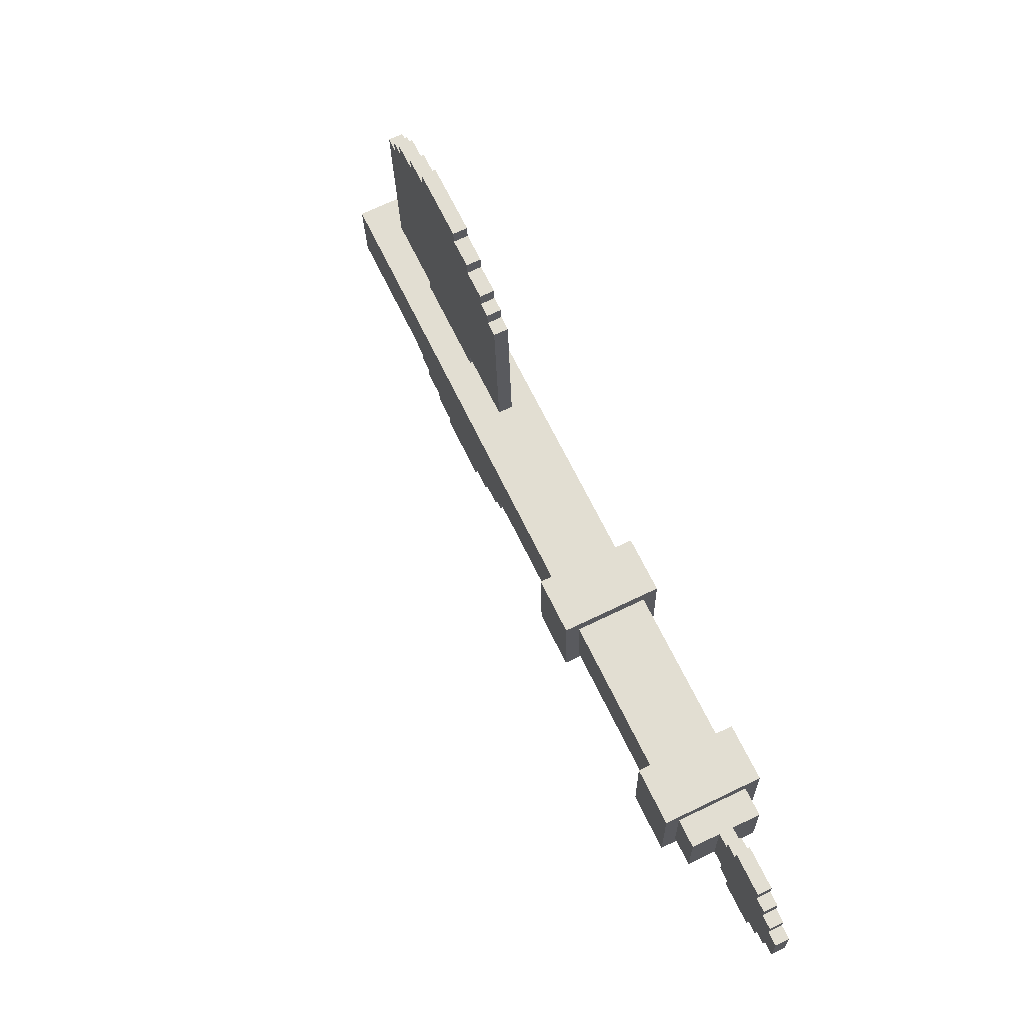
<metadata>
{"format":"obj","ext":"obj","renderer":"f3d","projection":"perspective","resolution":1024,"background":"white","views":[{"elev":-51.6,"azim":33.3,"up":"+Z"}]}
</metadata>
<code>
g shovel_axe_mesh
v 0.06821 0.276 -0.251
v 0.1233 0.2345 -0.3479
v 0.1159 0.1993 -0.3011
v 0.07562 0.3111 -0.2978
v 0.07575 0.1091 -0.1708
v 0.06207 0.2605 -0.2636
v 0.09611 0.2058 -0.2994
v 0.04171 0.1638 -0.135
v 0.06821 0.276 -0.251
v -0.002661 0.238 -0.2908
v -0.02241 0.2445 -0.2891
v 0.06207 0.2605 -0.2636
v 0.009131 -0.09332 0.07552
v 0.00299 -0.1088 0.06293
v 0.01594 -0.1043 0.06836
v -0.003816 -0.09782 0.07009
v -0.05392 -0.1331 0.2587
v -0.1485 -0.006252 0.3392
v -0.1356 -0.001753 0.3446
v -0.06687 -0.1376 0.2533
v 0.03431 0.1287 -0.08827
v 0.00726 -0.2162 0.2617
v -0.02677 -0.1615 0.2975
v 0.06834 0.07392 -0.124
v -0.03786 -0.1001 0.1931
v 0.03431 0.1287 -0.08827
v -0.02677 -0.1615 0.2975
v -0.0249 -0.03858 0.1113
v -0.09151 -0.1839 0.2704
v -0.05081 -0.1046 0.1877
v -0.03785 -0.04308 0.1059
v -0.03043 0.1062 -0.1154
v -0.04278 0.1478 -0.1605
v -0.002533 0.03598 -0.1638
v 0.004871 0.07114 -0.2106
v -0.05018 0.1126 -0.1137
v 0.02519 -0.06031 0.009912
v 0.00299 -0.1088 0.06293
v 0.01225 -0.06481 0.004479
v 0.01594 -0.1043 0.06836
v -0.1425 0.1387 0.2446
v -0.1486 0.1233 0.232
v -0.1357 0.1278 0.2375
v -0.1554 0.1342 0.2392
v -0.1425 0.1387 0.2446
v -0.1647 0.09029 0.2976
v -0.1554 0.1342 0.2392
v -0.1517 0.09479 0.3031
v 0.01101 0.08659 -0.198
v -0.002661 0.238 -0.2908
v -0.02302 0.1413 -0.1622
v 0.03137 0.1833 -0.3266
v -0.1647 0.09029 0.2976
v -0.1449 0.08384 0.2959
v -0.1579 0.07934 0.2905
v -0.1517 0.09479 0.3031
v -0.1418 0.05531 0.3121
v -0.1585 0.03323 0.3301
v -0.1548 0.05081 0.3067
v -0.1455 0.03772 0.3355
v -0.132 0.1454 0.2141
v -0.1381 0.1299 0.2015
v -0.1251 0.1344 0.2069
v -0.1449 0.1409 0.2087
v -0.1616 0.06176 0.3139
v -0.1418 0.05531 0.3121
v -0.1548 0.05081 0.3067
v -0.1486 0.06626 0.3193
v -0.1214 0.152 0.1835
v -0.1276 0.1366 0.171
v -0.1146 0.1411 0.1764
v -0.1344 0.1475 0.1781
v 0.1069 -0.2642 -0.05608
v 0.1162 -0.2773 -0.02727
v 0.1199 -0.2597 -0.05065
v 0.1032 -0.2818 -0.0327
v -0.1585 0.03323 0.3301
v -0.1387 0.02678 0.3284
v -0.1517 0.02228 0.3229
v -0.1455 0.03772 0.3355
v -0.1128 0.1499 0.1647
v -0.1276 0.1366 0.171
v -0.1257 0.1454 0.1593
v -0.1146 0.1411 0.1764
v -0.1128 0.1499 0.1647
v -0.1189 0.1344 0.1521
v -0.106 0.1389 0.1575
v -0.1257 0.1454 0.1593
v -0.1387 0.02678 0.3284
v -0.1535 0.01349 0.3346
v -0.1517 0.02228 0.3229
v -0.1406 0.01799 0.3401
v -0.1535 0.01349 0.3346
v -0.1337 0.007038 0.3329
v -0.1467 0.002539 0.3275
v -0.1406 0.01799 0.3401
v -0.1041 0.1477 0.1459
v -0.1189 0.1344 0.1521
v -0.1171 0.1432 0.1404
v -0.106 0.1389 0.1575
v -0.1337 0.007038 0.3329
v -0.1485 -0.006252 0.3392
v -0.1467 0.002539 0.3275
v -0.1356 -0.001753 0.3446
v -0.04466 -0.03213 0.113
v -0.05081 -0.1046 0.1877
v -0.03785 -0.04308 0.1059
v -0.05761 -0.09367 0.1949
v -0.1548 0.05081 0.3067
v -0.1381 0.1299 0.2015
v -0.1467 0.002539 0.3275
v -0.1189 0.1344 0.1521
v -0.0354 0.01182 0.05456
v -0.1171 0.1432 0.1404
v -0.1276 0.1366 0.171
v -0.1257 0.1454 0.1593
v -0.1344 0.1475 0.1781
v -0.1517 0.02228 0.3229
v -0.1535 0.01349 0.3346
v -0.1585 0.03323 0.3301
v -0.1579 0.07934 0.2905
v -0.1616 0.06176 0.3139
v -0.1486 0.1233 0.232
v -0.1449 0.1409 0.2087
v -0.1554 0.1342 0.2392
v -0.1647 0.09029 0.2976
v -0.06687 -0.1376 0.2533
v -0.1485 -0.006252 0.3392
v -0.04467 -0.08917 0.2003
v -0.1251 0.1344 0.2069
v -0.03171 -0.02763 0.1185
v -0.1418 0.05531 0.3121
v -0.106 0.1389 0.1575
v -0.0249 -0.03858 0.1113
v -0.03786 -0.1001 0.1931
v -0.02245 0.01632 0.06
v -0.1041 0.1477 0.1459
v -0.1337 0.007038 0.3329
v -0.1387 0.02678 0.3284
v -0.1455 0.03772 0.3355
v -0.1406 0.01799 0.3401
v -0.1357 0.1278 0.2375
v -0.132 0.1454 0.2141
v -0.1449 0.08384 0.2959
v -0.1517 0.09479 0.3031
v -0.1425 0.1387 0.2446
v -0.1486 0.06626 0.3193
v -0.1146 0.1411 0.1764
v -0.1128 0.1499 0.1647
v -0.1214 0.152 0.1835
v -0.05392 -0.1331 0.2587
v -0.1356 -0.001753 0.3446
v 0.03434 0.2998 -0.3501
v 0.04248 0.236 -0.3967
v 0.06837 0.245 -0.3858
v 0.008445 0.2908 -0.3609
v 0.09611 0.2058 -0.2994
v 0.02523 0.1678 -0.3392
v 0.03137 0.1833 -0.3266
v 0.1159 0.1993 -0.3011
v 0.04293 0.3701 -0.3888
v 0.03679 0.3547 -0.4014
v 0.04973 0.3592 -0.3959
v 0.02998 0.3656 -0.3942
v -0.009967 -0.1703 0.1448
v -0.003816 -0.09782 0.07009
v -0.01677 -0.1594 0.1519
v 0.00299 -0.1088 0.06293
v 0.1001 -0.2532 -0.04893
v 0.08347 -0.3324 0.05628
v 0.09398 -0.3257 0.02575
v 0.09028 -0.3433 0.04913
v 0.1032 -0.2818 -0.0327
v 0.1008 -0.3367 0.01859
v 0.11 -0.2927 -0.03986
v 0.1069 -0.2642 -0.05608
v 0.09207 -0.205 -0.06969
v 0.01225 -0.06481 0.004479
v 0.09392 -0.1962 -0.08138
v 0.09703 -0.2247 -0.06516
v 0.09888 -0.2159 -0.07685
v 0.1038 -0.2357 -0.07231
v 0.07297 -0.339 0.08682
v 0.06431 -0.3368 0.1057
v 0.07977 -0.3499 0.07967
v 0.07111 -0.3478 0.09851
v -0.01922 -0.2143 0.2032
v 0.06246 -0.3456 0.1174
v 0.02443 0.3393 -0.3591
v 0.04418 0.3328 -0.3609
v 0.03123 0.3283 -0.3663
v 0.03737 0.3438 -0.3537
v 0.04293 0.3701 -0.3888
v 0.02443 0.3393 -0.3591
v 0.02998 0.3656 -0.3942
v 0.03737 0.3438 -0.3537
v -0.1449 0.08384 0.2959
v -0.1616 0.06176 0.3139
v -0.1579 0.07934 0.2905
v -0.1486 0.06626 0.3193
v -0.02245 0.01632 0.06
v -0.04466 -0.03213 0.113
v -0.03171 -0.02763 0.1185
v -0.0354 0.01182 0.05456
v 0.09398 -0.3257 0.02575
v 0.1032 -0.3388 0.05456
v 0.1069 -0.3212 0.03118
v 0.09028 -0.3433 0.04913
v 0.05159 0.368 -0.4076
v 0.03679 0.3547 -0.4014
v 0.03864 0.3635 -0.4131
v 0.04973 0.3592 -0.3959
v 0.05159 0.368 -0.4076
v 0.04544 0.3525 -0.4202
v 0.05839 0.357 -0.4148
v 0.03864 0.3635 -0.4131
v 0.04418 0.3328 -0.3609
v 0.02938 0.3195 -0.3546
v 0.03123 0.3283 -0.3663
v 0.04233 0.324 -0.3492
v 0.02938 0.3195 -0.3546
v 0.04914 0.3131 -0.3563
v 0.03619 0.3086 -0.3618
v 0.04233 0.324 -0.3492
v -0.03171 -0.02763 0.1185
v -0.03785 -0.04308 0.1059
v -0.0249 -0.03858 0.1113
v -0.04466 -0.03213 0.113
v -0.05761 -0.09367 0.1949
v -0.03786 -0.1001 0.1931
v -0.05081 -0.1046 0.1877
v -0.04467 -0.08917 0.2003
v 0.06024 0.3658 -0.4265
v 0.04544 0.3525 -0.4202
v 0.0473 0.3613 -0.4319
v 0.05839 0.357 -0.4148
v 0.06024 0.3658 -0.4265
v 0.0541 0.3504 -0.4391
v 0.06705 0.3549 -0.4336
v 0.0473 0.3613 -0.4319
v -0.1214 0.152 0.1835
v -0.1381 0.1299 0.2015
v -0.1344 0.1475 0.1781
v -0.1251 0.1344 0.2069
v 0.0689 0.3637 -0.4453
v 0.0541 0.3504 -0.4391
v 0.05595 0.3592 -0.4507
v 0.06705 0.3549 -0.4336
v 0.1038 -0.2357 -0.07231
v 0.1131 -0.2487 -0.0435
v 0.1168 -0.2312 -0.06688
v 0.1001 -0.2532 -0.04893
v 0.07637 0.3263 -0.4722
v 0.0689 0.3637 -0.4453
v 0.05595 0.3592 -0.4507
v 0.08932 0.3308 -0.4668
v 0.08347 -0.3324 0.05628
v 0.09272 -0.3455 0.0851
v 0.09642 -0.3279 0.06172
v 0.07977 -0.3499 0.07967
v -0.01677 -0.1594 0.1519
v 0.00298 -0.1658 0.1502
v -0.009967 -0.1703 0.1448
v -0.003826 -0.1549 0.1574
v 0.1131 -0.2487 -0.0435
v 0.1069 -0.2642 -0.05608
v 0.1199 -0.2597 -0.05065
v 0.1001 -0.2532 -0.04893
v 0.08747 0.322 -0.4551
v 0.08133 0.3066 -0.4677
v 0.09428 0.3111 -0.4622
v 0.07452 0.3175 -0.4605
v 0.06207 0.2605 -0.2636
v -0.02302 0.1413 -0.1622
v -0.002661 0.238 -0.2908
v 0.04171 0.1638 -0.135
v 0.08628 0.2868 -0.4631
v 0.09738 0.2825 -0.446
v 0.09923 0.2913 -0.4577
v 0.08443 0.278 -0.4515
v 0.09242 0.3023 -0.4506
v 0.08628 0.2868 -0.4631
v 0.09923 0.2913 -0.4577
v 0.07948 0.2978 -0.456
v 0.03737 0.3438 -0.3537
v 0.04973 0.3592 -0.3959
v 0.04418 0.3328 -0.3609
v 0.04293 0.3701 -0.3888
v 0.05839 0.357 -0.4148
v 0.05159 0.368 -0.4076
v 0.04914 0.3131 -0.3563
v 0.04233 0.324 -0.3492
v 0.09242 0.3023 -0.4506
v 0.08747 0.322 -0.4551
v 0.09428 0.3111 -0.4622
v 0.06705 0.3549 -0.4336
v 0.0689 0.3637 -0.4453
v 0.08932 0.3308 -0.4668
v 0.06024 0.3658 -0.4265
v 0.08317 0.2583 -0.3921
v 0.08132 0.2495 -0.3804
v 0.04729 0.3043 -0.3446
v 0.09738 0.2825 -0.446
v 0.09183 0.2562 -0.4109
v 0.09923 0.2913 -0.4577
v 0.08998 0.2474 -0.3993
v 0.1042 0.2716 -0.4532
v 0.09863 0.2452 -0.4181
v 0.03619 0.3086 -0.3618
v 0.03679 0.3547 -0.4014
v 0.03123 0.3283 -0.3663
v 0.02938 0.3195 -0.3546
v 0.02998 0.3656 -0.3942
v 0.02443 0.3393 -0.3591
v 0.04544 0.3525 -0.4202
v 0.03864 0.3635 -0.4131
v 0.07022 0.2538 -0.3975
v 0.03434 0.2998 -0.3501
v 0.06837 0.245 -0.3858
v 0.07948 0.2978 -0.456
v 0.0541 0.3504 -0.4391
v 0.0473 0.3613 -0.4319
v 0.07452 0.3175 -0.4605
v 0.07637 0.3263 -0.4722
v 0.05595 0.3592 -0.4507
v 0.08133 0.3066 -0.4677
v 0.07888 0.2517 -0.4164
v 0.07703 0.2429 -0.4047
v 0.08443 0.278 -0.4515
v 0.08569 0.2407 -0.4235
v 0.09124 0.2671 -0.4586
v 0.08628 0.2868 -0.4631
v 0.07022 0.2538 -0.3975
v 0.08998 0.2474 -0.3993
v 0.07703 0.2429 -0.4047
v 0.08317 0.2583 -0.3921
v 0.04045 0.1441 -0.07568
v 0.0955 0.1026 -0.1725
v 0.0881 0.06747 -0.1258
v 0.04785 0.1793 -0.1224
v -0.002533 0.03598 -0.1638
v -0.03043 0.1062 -0.1154
v 0.003607 0.05143 -0.1512
v -0.05018 0.1126 -0.1137
v 0.09738 0.2825 -0.446
v 0.09124 0.2671 -0.4586
v 0.1042 0.2716 -0.4532
v 0.08443 0.278 -0.4515
v 0.02523 0.1678 -0.3392
v 0.1233 0.2345 -0.3479
v 0.03264 0.203 -0.3859
v 0.1159 0.1993 -0.3011
v 0.09124 0.2671 -0.4586
v 0.09863 0.2452 -0.4181
v 0.1042 0.2716 -0.4532
v 0.08569 0.2407 -0.4235
v 0.07888 0.2517 -0.4164
v 0.09863 0.2452 -0.4181
v 0.08569 0.2407 -0.4235
v 0.09183 0.2562 -0.4109
v 0.09392 -0.1962 -0.08138
v 0.02519 -0.06031 0.009912
v 0.01225 -0.06481 0.004479
v 0.1069 -0.1917 -0.07595
v 0.06948 0.2957 -0.3104
v -0.01501 0.2796 -0.3358
v 0.004743 0.2732 -0.3376
v 0.07562 0.3111 -0.2978
v 0.03878 0.2185 -0.3733
v 0.03264 0.203 -0.3859
v 0.1233 0.2345 -0.3479
v 0.1035 0.241 -0.3462
v 0.03878 0.2185 -0.3733
v 0.03264 0.203 -0.3859
v 0.03619 0.3086 -0.3618
v 0.04729 0.3043 -0.3446
v 0.03434 0.2998 -0.3501
v 0.04914 0.3131 -0.3563
v 0.004743 0.2732 -0.3376
v 0.008445 0.2908 -0.3609
v 0.06948 0.2957 -0.3104
v 0.07318 0.3133 -0.3338
v 0.09888 -0.2159 -0.07685
v 0.11 -0.2202 -0.05972
v 0.1118 -0.2114 -0.07141
v 0.09703 -0.2247 -0.06516
v 0.1069 -0.3212 0.03118
v 0.123 -0.2882 -0.03443
v 0.1137 -0.3322 0.02403
v 0.1162 -0.2773 -0.02727
v 0.1131 -0.2487 -0.0435
v 0.1199 -0.2597 -0.05065
v 0.09642 -0.3279 0.06172
v 0.00298 -0.1658 0.1502
v 0.01594 -0.1043 0.06836
v -0.003826 -0.1549 0.1574
v 0.009131 -0.09332 0.07552
v 0.1032 -0.3388 0.05456
v 0.105 -0.2005 -0.06426
v 0.02519 -0.06031 0.009912
v 0.1069 -0.1917 -0.07595
v 0.11 -0.2202 -0.05972
v 0.1118 -0.2114 -0.07141
v 0.1168 -0.2312 -0.06688
v 0.07726 -0.3323 0.1111
v 0.08591 -0.3345 0.09225
v 0.09272 -0.3455 0.0851
v 0.08406 -0.3433 0.1039
v -0.006274 -0.2098 0.2087
v 0.0754 -0.3411 0.1228
v 0.08133 0.3066 -0.4677
v 0.09242 0.3023 -0.4506
v 0.09428 0.3111 -0.4622
v 0.07948 0.2978 -0.456
v 0.105 -0.2005 -0.06426
v 0.09888 -0.2159 -0.07685
v 0.1118 -0.2114 -0.07141
v 0.09207 -0.205 -0.06969
v 0.07297 -0.339 0.08682
v 0.08406 -0.3433 0.1039
v 0.08591 -0.3345 0.09225
v 0.07111 -0.3478 0.09851
v 0.06431 -0.3368 0.1057
v 0.08406 -0.3433 0.1039
v 0.07111 -0.3478 0.09851
v 0.07726 -0.3323 0.1111
v 0.11 -0.2202 -0.05972
v 0.1038 -0.2357 -0.07231
v 0.1168 -0.2312 -0.06688
v 0.09703 -0.2247 -0.06516
v 0.0881 0.06747 -0.1258
v 0.004871 0.07114 -0.2106
v -0.002533 0.03598 -0.1638
v 0.0955 0.1026 -0.1725
v -0.0354 0.01182 0.05456
v -0.1041 0.1477 0.1459
v -0.1171 0.1432 0.1404
v -0.02245 0.01632 0.06
v 0.08347 -0.3324 0.05628
v 0.1032 -0.3388 0.05456
v 0.09028 -0.3433 0.04913
v 0.09642 -0.3279 0.06172
v 0.1162 -0.2773 -0.02727
v 0.11 -0.2927 -0.03986
v 0.123 -0.2882 -0.03443
v 0.1032 -0.2818 -0.0327
v 0.123 -0.2882 -0.03443
v 0.1008 -0.3367 0.01859
v 0.1137 -0.3322 0.02403
v 0.11 -0.2927 -0.03986
v -0.04278 0.1478 -0.1605
v 0.04171 0.1638 -0.135
v 0.04785 0.1793 -0.1224
v -0.02302 0.1413 -0.1622
v 0.07575 0.1091 -0.1708
v 0.0955 0.1026 -0.1725
v 0.01101 0.08659 -0.198
v 0.07575 0.1091 -0.1708
v 0.004871 0.07114 -0.2106
v -0.04278 0.1478 -0.1605
v -0.02302 0.1413 -0.1622
v 0.00726 -0.2162 0.2617
v 0.009131 -0.09332 0.07552
v -0.003826 -0.1549 0.1574
v 0.06834 0.07392 -0.124
v 0.003607 0.05143 -0.1512
v -0.003816 -0.09782 0.07009
v -0.01677 -0.1594 0.1519
v -0.05747 -0.2387 0.2346
v 0.01101 0.08659 -0.198
v 0.09611 0.2058 -0.2994
v 0.03137 0.1833 -0.3266
v 0.07575 0.1091 -0.1708
v 0.1035 0.241 -0.3462
v 0.08132 0.2495 -0.3804
v 0.06837 0.245 -0.3858
v 0.08317 0.2583 -0.3921
v 0.07022 0.2538 -0.3975
v 0.1072 0.2585 -0.3695
v 0.03878 0.2185 -0.3733
v 0.04248 0.236 -0.3967
v -0.009967 -0.1703 0.1448
v -0.006274 -0.2098 0.2087
v -0.01922 -0.2143 0.2032
v 0.00298 -0.1658 0.1502
v 0.06246 -0.3456 0.1174
v -0.006274 -0.2098 0.2087
v 0.0754 -0.3411 0.1228
v -0.01922 -0.2143 0.2032
v 0.09611 0.2058 -0.2994
v 0.06821 0.276 -0.251
v 0.1159 0.1993 -0.3011
v 0.06207 0.2605 -0.2636
v -0.02241 0.2445 -0.2891
v 0.03137 0.1833 -0.3266
v 0.02523 0.1678 -0.3392
v -0.002661 0.238 -0.2908
v -0.05761 -0.09367 0.1949
v -0.05392 -0.1331 0.2587
v -0.04467 -0.08917 0.2003
v -0.06687 -0.1376 0.2533
v 0.09398 -0.3257 0.02575
v 0.1137 -0.3322 0.02403
v 0.1008 -0.3367 0.01859
v 0.1069 -0.3212 0.03118
v 0.07297 -0.339 0.08682
v 0.09272 -0.3455 0.0851
v 0.07977 -0.3499 0.07967
v 0.08591 -0.3345 0.09225
v -0.01501 0.2796 -0.3358
v 0.06821 0.276 -0.251
v -0.02241 0.2445 -0.2891
v 0.07562 0.3111 -0.2978
v 0.07888 0.2517 -0.4164
v 0.08998 0.2474 -0.3993
v 0.09183 0.2562 -0.4109
v 0.07703 0.2429 -0.4047
v 0.04045 0.1441 -0.07568
v -0.03043 0.1062 -0.1154
v -0.05018 0.1126 -0.1137
v 0.03431 0.1287 -0.08827
v -0.002533 0.03598 -0.1638
v 0.06834 0.07392 -0.124
v 0.0881 0.06747 -0.1258
v 0.003607 0.05143 -0.1512
v -0.132 0.1454 0.2141
v -0.1486 0.1233 0.232
v -0.1449 0.1409 0.2087
v -0.1357 0.1278 0.2375
v -0.02241 0.2445 -0.2891
v 0.03264 0.203 -0.3859
v -0.01501 0.2796 -0.3358
v 0.02523 0.1678 -0.3392
v 0.06431 -0.3368 0.1057
v 0.0754 -0.3411 0.1228
v 0.07726 -0.3323 0.1111
v 0.06246 -0.3456 0.1174
v 0.09392 -0.1962 -0.08138
v 0.105 -0.2005 -0.06426
v 0.1069 -0.1917 -0.07595
v 0.09207 -0.205 -0.06969
v 0.07637 0.3263 -0.4722
v 0.08747 0.322 -0.4551
v 0.08932 0.3308 -0.4668
v 0.07452 0.3175 -0.4605
v 0.07318 0.3133 -0.3338
v 0.1035 0.241 -0.3462
v 0.06948 0.2957 -0.3104
v 0.1072 0.2585 -0.3695
v 0.04045 0.1441 -0.07568
v -0.04278 0.1478 -0.1605
v 0.04785 0.1793 -0.1224
v -0.05018 0.1126 -0.1137
v 0.004743 0.2732 -0.3376
v 0.04248 0.236 -0.3967
v 0.008445 0.2908 -0.3609
v 0.03878 0.2185 -0.3733
v -0.02677 -0.1615 0.2975
v -0.05747 -0.2387 0.2346
v -0.09151 -0.1839 0.2704
v 0.00726 -0.2162 0.2617
v 0.003607 0.05143 -0.1512
v -0.09151 -0.1839 0.2704
v -0.05747 -0.2387 0.2346
v -0.03043 0.1062 -0.1154
v 0.08132 0.2495 -0.3804
v 0.07318 0.3133 -0.3338
v 0.04729 0.3043 -0.3446
v 0.1072 0.2585 -0.3695
v 0.03431 0.1287 -0.08827
v 0.0881 0.06747 -0.1258
v 0.06834 0.07392 -0.124
v 0.04045 0.1441 -0.07568
g shovel_axe_mesh_0
f 3 2 1
f 4 1 2
f 7 6 5
f 8 5 6
f 11 10 9
f 12 9 10
f 15 14 13
f 16 13 14
f 19 18 17
f 20 17 18
f 23 22 21
f 24 21 22
f 27 26 25
f 28 25 26
f 27 25 29
f 30 29 25
f 30 31 29
f 28 26 31
f 32 29 31
f 32 31 26
f 35 34 33
f 36 33 34
f 39 38 37
f 40 37 38
f 43 42 41
f 44 41 42
f 47 46 45
f 48 45 46
f 51 50 49
f 52 49 50
f 55 54 53
f 56 53 54
f 59 58 57
f 60 57 58
f 63 62 61
f 64 61 62
f 67 66 65
f 68 65 66
f 71 70 69
f 72 69 70
f 75 74 73
f 76 73 74
f 79 78 77
f 80 77 78
f 83 82 81
f 84 81 82
f 87 86 85
f 88 85 86
f 91 90 89
f 92 89 90
f 95 94 93
f 96 93 94
f 99 98 97
f 100 97 98
f 103 102 101
f 104 101 102
f 107 106 105
f 108 105 106
f 108 109 105
f 110 105 109
f 111 109 108
f 112 105 110
f 105 112 113
f 114 113 112
f 112 110 115
f 116 112 115
f 117 115 110
f 118 109 111
f 119 118 111
f 120 109 118
f 121 110 109
f 122 121 109
f 123 110 121
f 124 110 123
f 123 121 125
f 126 125 121
f 128 111 127
f 108 127 111
f 131 130 129
f 132 129 130
f 133 130 131
f 131 129 134
f 135 134 129
f 131 136 133
f 137 133 136
f 129 132 138
f 139 138 132
f 140 139 132
f 141 138 139
f 132 130 142
f 143 142 130
f 132 142 144
f 144 142 145
f 146 145 142
f 147 132 144
f 149 148 133
f 150 130 148
f 130 133 148
f 129 138 151
f 152 151 138
f 155 154 153
f 156 153 154
f 159 158 157
f 160 157 158
f 163 162 161
f 164 161 162
f 167 166 165
f 168 165 166
f 168 169 165
f 170 165 169
f 171 170 169
f 172 170 171
f 173 171 169
f 171 173 174
f 175 174 173
f 176 173 169
f 177 169 168
f 168 178 177
f 179 177 178
f 180 169 177
f 181 180 177
f 182 169 180
f 184 170 183
f 185 183 170
f 186 184 183
f 184 165 170
f 165 184 187
f 188 187 184
f 191 190 189
f 192 189 190
f 195 194 193
f 196 193 194
f 199 198 197
f 200 197 198
f 203 202 201
f 204 201 202
f 207 206 205
f 208 205 206
f 211 210 209
f 212 209 210
f 215 214 213
f 216 213 214
f 219 218 217
f 220 217 218
f 223 222 221
f 224 221 222
f 227 226 225
f 228 225 226
f 231 230 229
f 232 229 230
f 235 234 233
f 236 233 234
f 239 238 237
f 240 237 238
f 243 242 241
f 244 241 242
f 247 246 245
f 248 245 246
f 251 250 249
f 252 249 250
f 255 254 253
f 256 253 254
f 259 258 257
f 260 257 258
f 263 262 261
f 264 261 262
f 267 266 265
f 268 265 266
f 271 270 269
f 272 269 270
f 275 274 273
f 276 273 274
f 279 278 277
f 280 277 278
f 283 282 281
f 284 281 282
f 287 286 285
f 288 285 286
f 286 287 289
f 290 286 289
f 287 291 289
f 292 291 287
f 289 291 293
f 294 289 293
f 295 294 293
f 296 289 294
f 296 294 297
f 298 297 294
f 299 289 296
f 300 293 291
f 300 291 301
f 302 301 291
f 293 300 303
f 304 303 300
f 305 293 303
f 306 304 300
f 303 304 307
f 308 307 304
f 311 310 309
f 312 311 309
f 310 311 313
f 314 313 311
f 315 309 310
f 316 315 310
f 309 315 317
f 309 317 318
f 319 318 317
f 320 317 315
f 321 320 315
f 322 321 315
f 323 320 321
f 323 321 324
f 325 324 321
f 326 320 323
f 327 317 320
f 328 317 327
f 329 327 320
f 327 329 330
f 331 330 329
f 332 329 320
f 335 334 333
f 336 333 334
f 339 338 337
f 340 337 338
f 343 342 341
f 344 341 342
f 347 346 345
f 348 345 346
f 351 350 349
f 352 349 350
f 355 354 353
f 356 353 354
f 359 358 357
f 360 357 358
f 363 362 361
f 364 361 362
f 367 366 365
f 368 365 366
f 367 369 366
f 370 366 369
f 368 371 365
f 372 365 371
f 372 371 373
f 374 373 371
f 377 376 375
f 378 375 376
f 376 377 379
f 380 379 377
f 381 376 379
f 382 376 381
f 385 384 383
f 386 383 384
f 389 388 387
f 390 387 388
f 390 391 387
f 392 391 390
f 387 391 393
f 393 391 394
f 395 394 391
f 394 395 396
f 397 396 395
f 398 387 393
f 399 395 391
f 395 399 400
f 401 400 399
f 402 399 391
f 403 399 402
f 404 402 391
f 405 393 394
f 393 405 406
f 407 393 406
f 408 406 405
f 394 409 405
f 410 405 409
f 413 412 411
f 414 411 412
f 417 416 415
f 418 415 416
f 421 420 419
f 422 419 420
f 425 424 423
f 426 423 424
f 429 428 427
f 430 427 428
f 433 432 431
f 434 431 432
f 437 436 435
f 438 435 436
f 441 440 439
f 442 439 440
f 445 444 443
f 446 443 444
f 449 448 447
f 450 447 448
f 453 452 451
f 454 451 452
f 452 453 455
f 456 455 453
f 458 456 457
f 459 457 456
f 459 460 457
f 461 457 460
f 464 463 462
f 465 462 463
f 465 463 466
f 467 466 463
f 464 462 468
f 469 468 462
f 468 469 467
f 466 467 469
f 472 471 470
f 473 470 471
f 476 475 474
f 475 476 477
f 478 477 476
f 479 474 475
f 480 476 474
f 481 476 480
f 484 483 482
f 485 482 483
f 488 487 486
f 489 486 487
f 492 491 490
f 493 490 491
f 496 495 494
f 497 494 495
f 500 499 498
f 501 498 499
f 504 503 502
f 505 502 503
f 508 507 506
f 509 506 507
f 512 511 510
f 513 510 511
f 516 515 514
f 517 514 515
f 520 519 518
f 521 518 519
f 524 523 522
f 525 522 523
f 528 527 526
f 529 526 527
f 532 531 530
f 533 530 531
f 536 535 534
f 537 534 535
f 540 539 538
f 541 538 539
f 544 543 542
f 545 542 543
f 548 547 546
f 549 546 547
f 552 551 550
f 553 550 551
f 556 555 554
f 557 554 555
f 560 559 558
f 561 558 559
f 564 563 562
f 565 562 563
f 568 567 566
f 569 566 567
f 572 571 570
f 573 570 571

</code>
